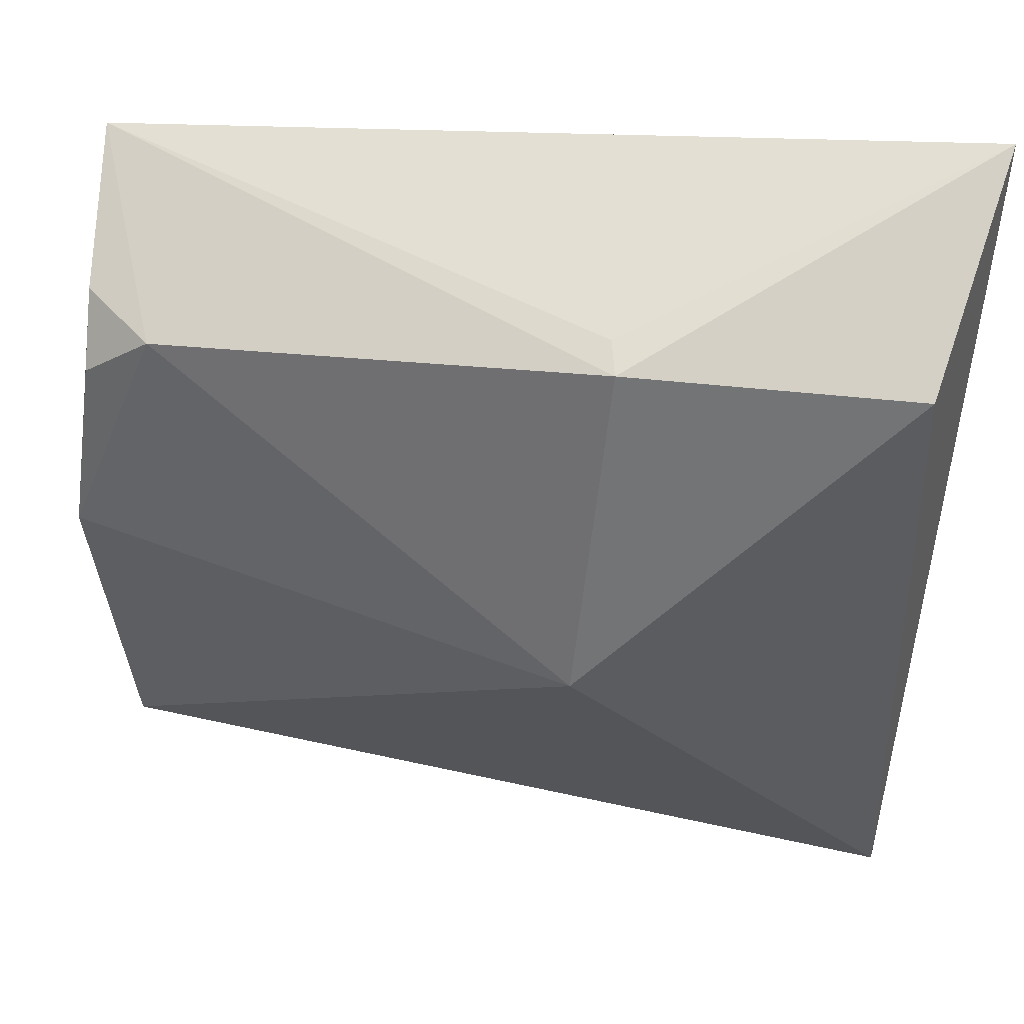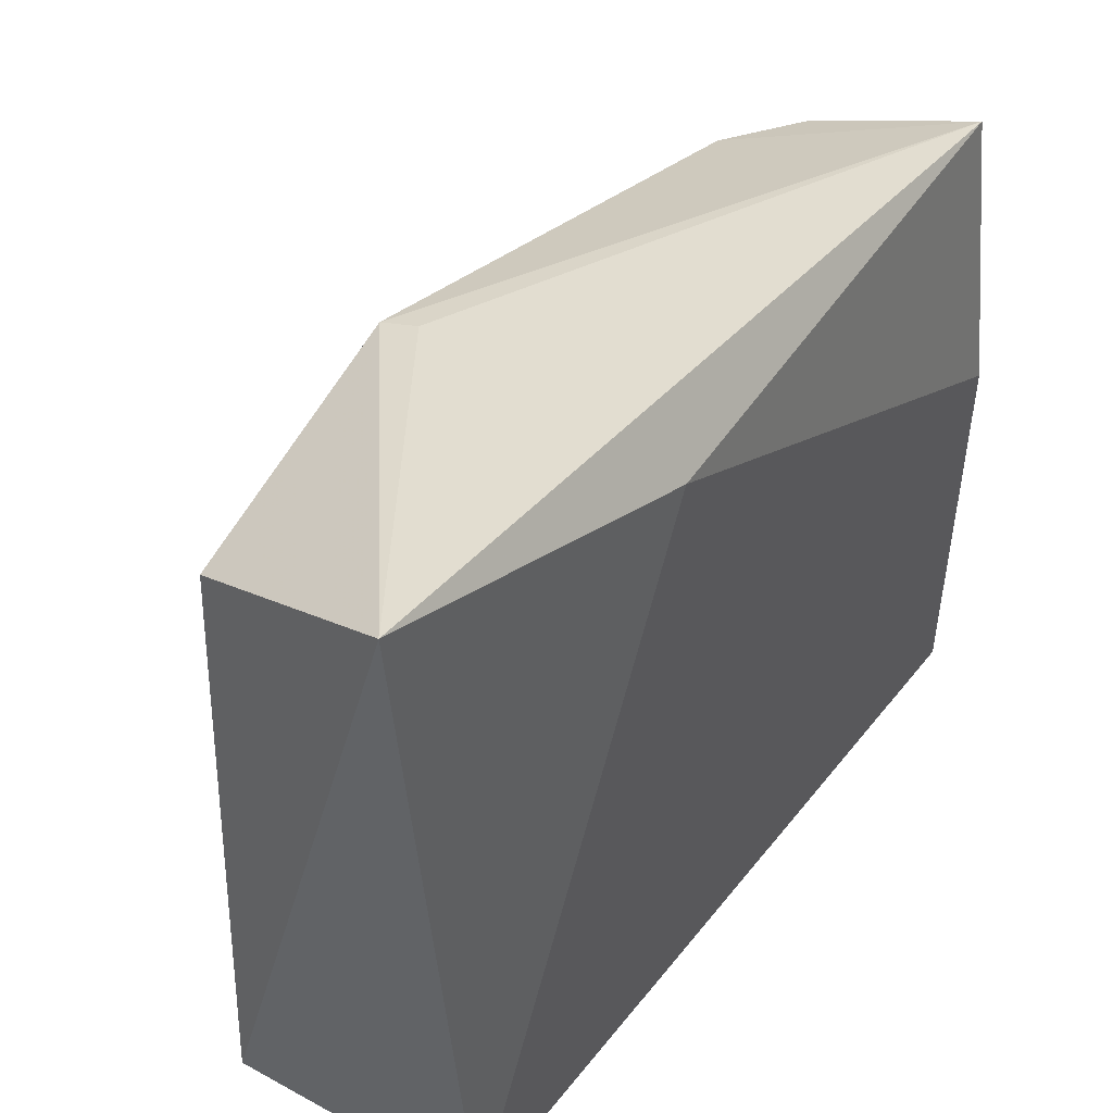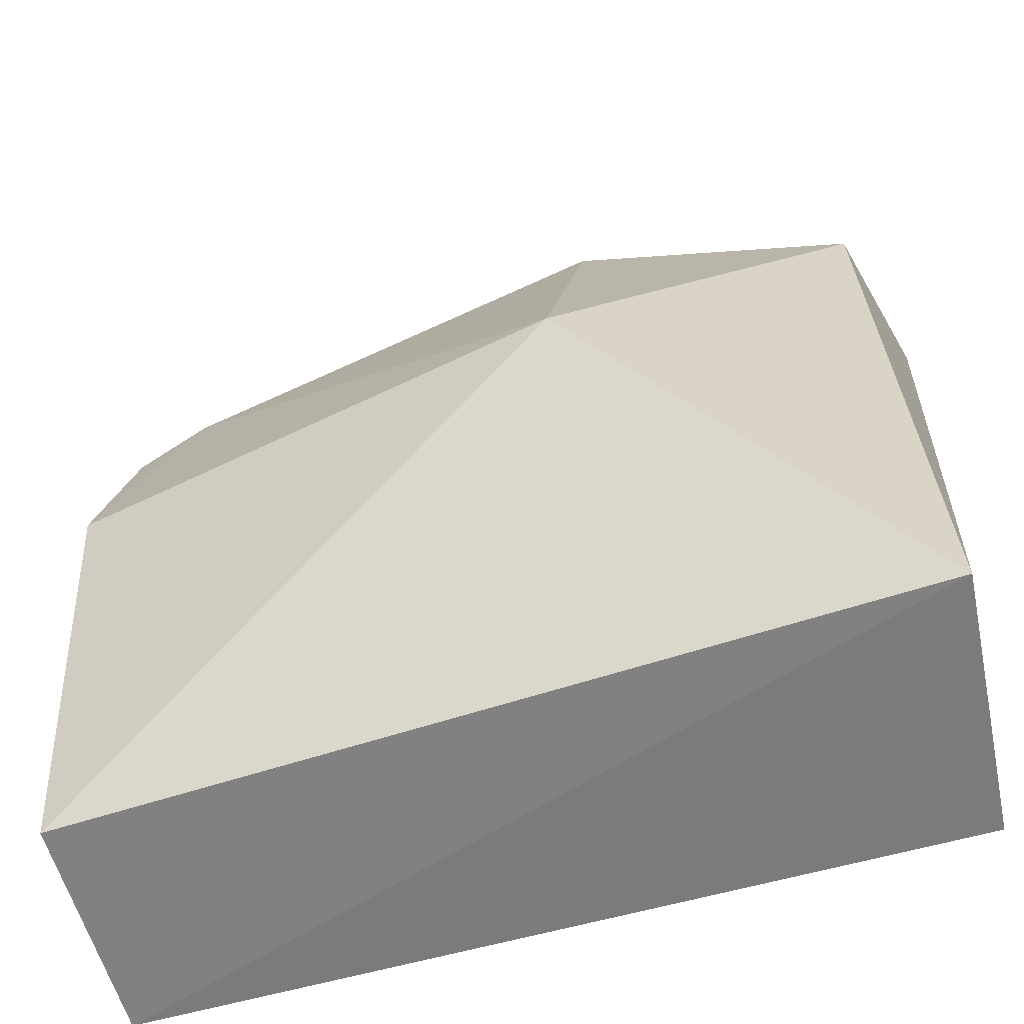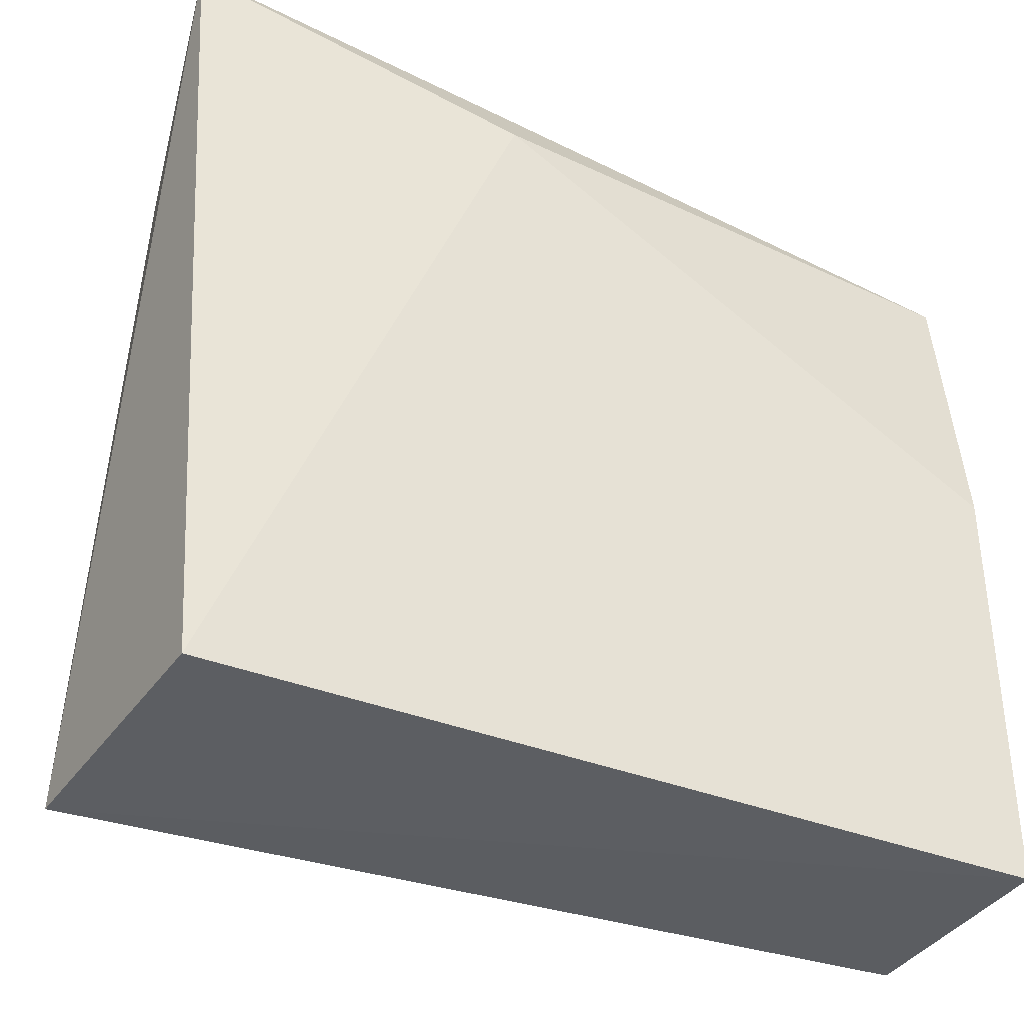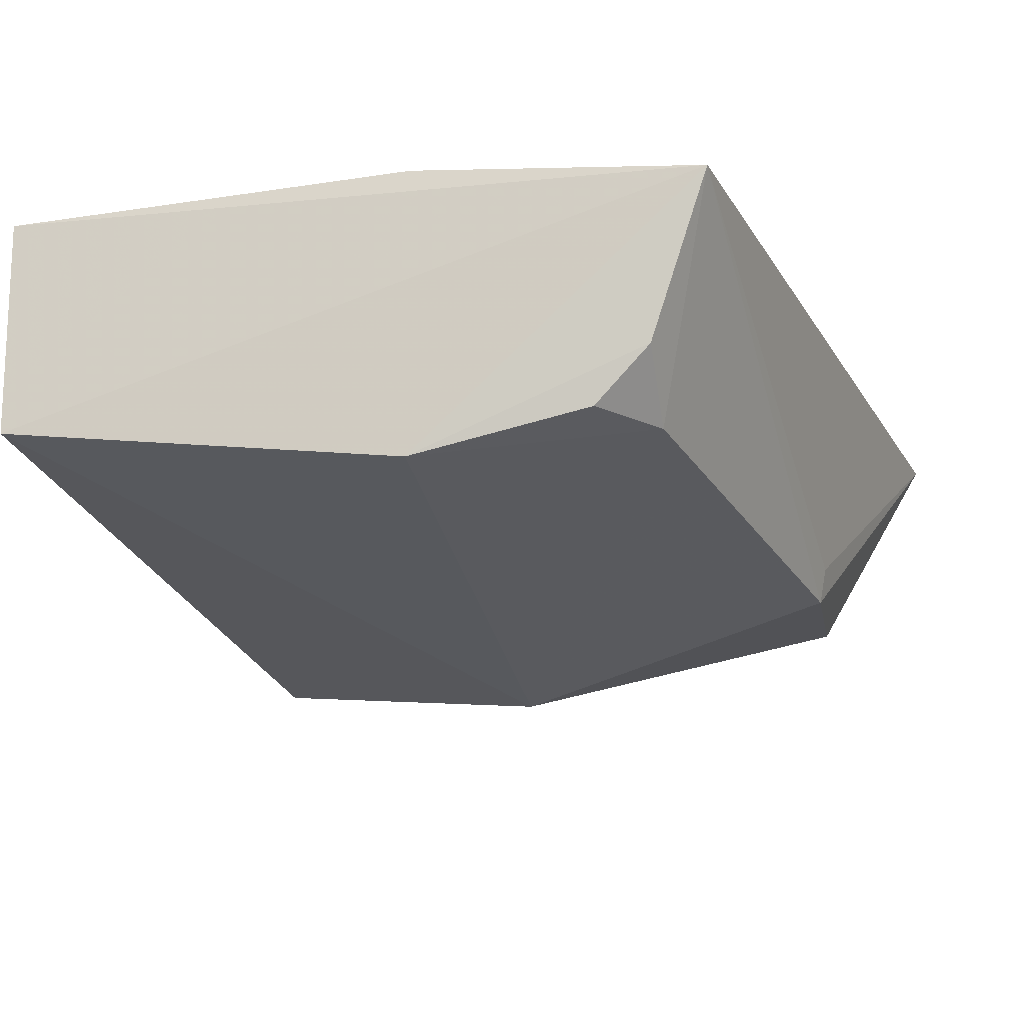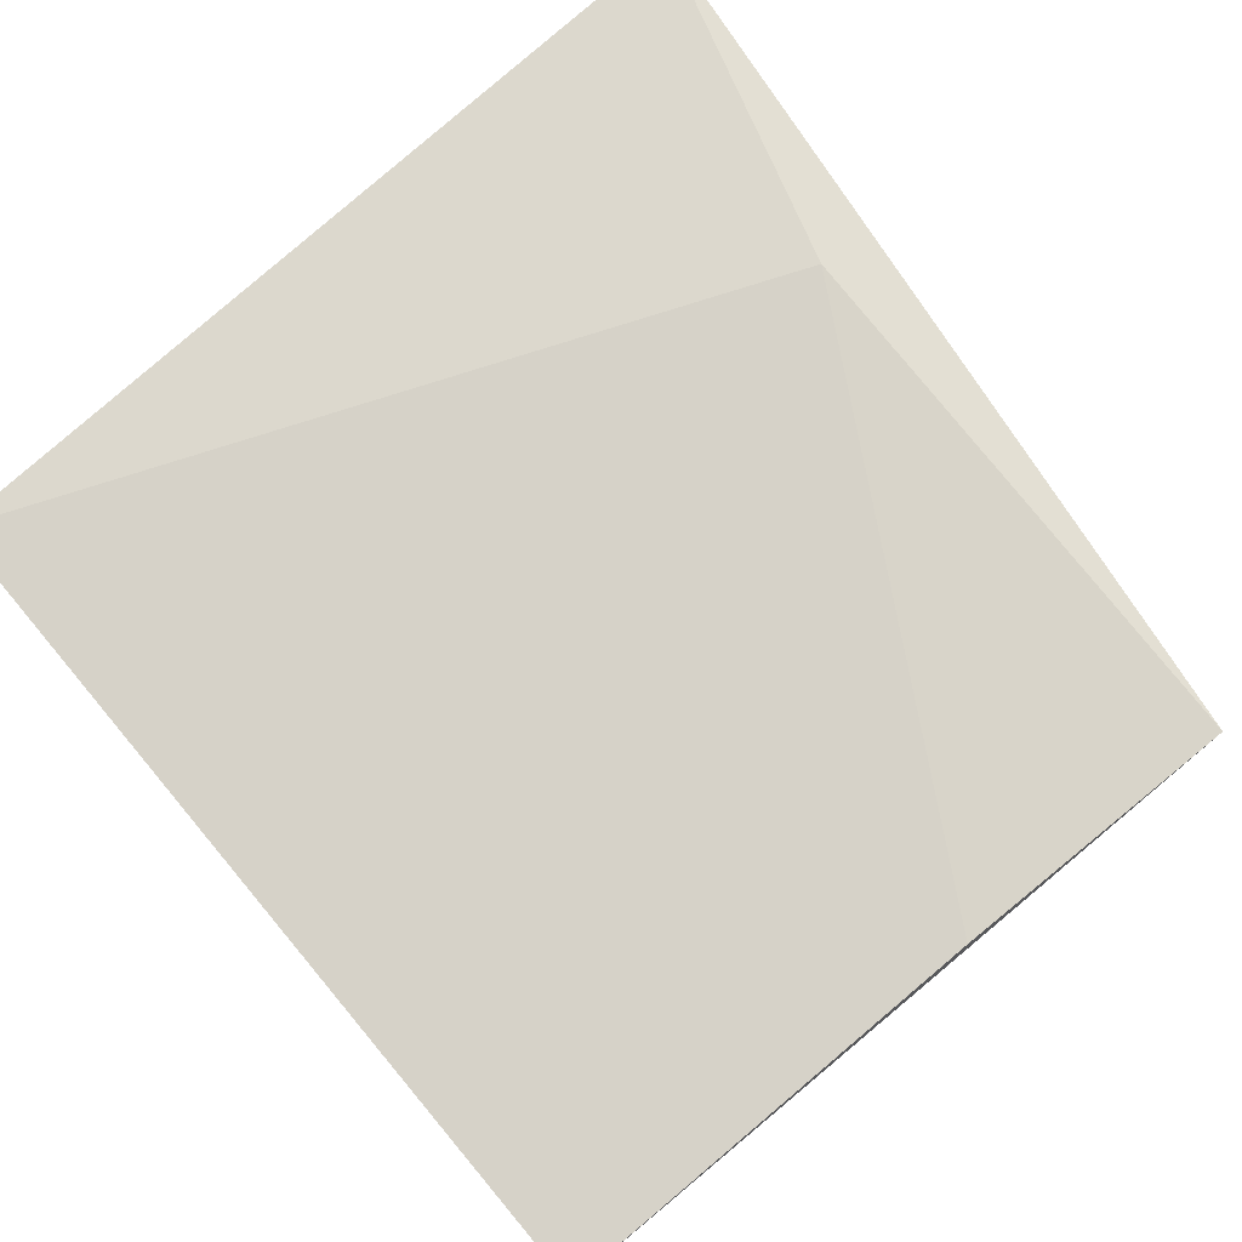
<metadata>
{"format":"obj","ext":"obj","renderer":"f3d","projection":"perspective","resolution":1024,"background":"white","views":[{"elev":49.9,"azim":10.5,"up":"+Z"},{"elev":48.5,"azim":126.5,"up":"+Z"},{"elev":-59.4,"azim":16.3,"up":"+Z"},{"elev":-37.2,"azim":153.2,"up":"+Z"},{"elev":-20.4,"azim":-74.4,"up":"+Y"},{"elev":77.7,"azim":-130.0,"up":"+Y"}]}
</metadata>
<code>
v 0.005158 -0.4533 -0.004491
v 0.1543 -0.3944 -0.195
v 0.1614 -0.2845 0.1893
v -0.2373 -0.2868 0.1402
v -0.2349 -0.3744 -0.1899
v 0.01312 -0.4072 0.1477
v -0.2332 -0.4058 0.003967
v 0.1439 -0.2679 -0.1926
v 0.009017 -0.391 0.1515
v 0.1423 -0.3859 0.1341
v -0.1931 -0.3887 0.1091
v -0.2348 -0.2679 -0.1926
v -0.2265 -0.3625 0.1113
v 0.007576 -0.2679 0.1407
v -0.224 -0.3878 0.08536
v -0.2348 -0.2679 0.004355
f 5 2 1
f 7 5 1
f 7 4 5
f 8 3 2
f 9 6 3
f 9 3 4
f 9 4 6
f 10 6 1
f 10 1 2
f 10 2 3
f 10 3 6
f 11 6 4
f 11 7 1
f 11 1 6
f 12 8 2
f 12 2 5
f 12 5 4
f 13 11 4
f 13 4 7
f 14 4 3
f 14 3 8
f 14 8 12
f 15 13 7
f 15 7 11
f 15 11 13
f 16 14 12
f 16 12 4
f 16 4 14

</code>
